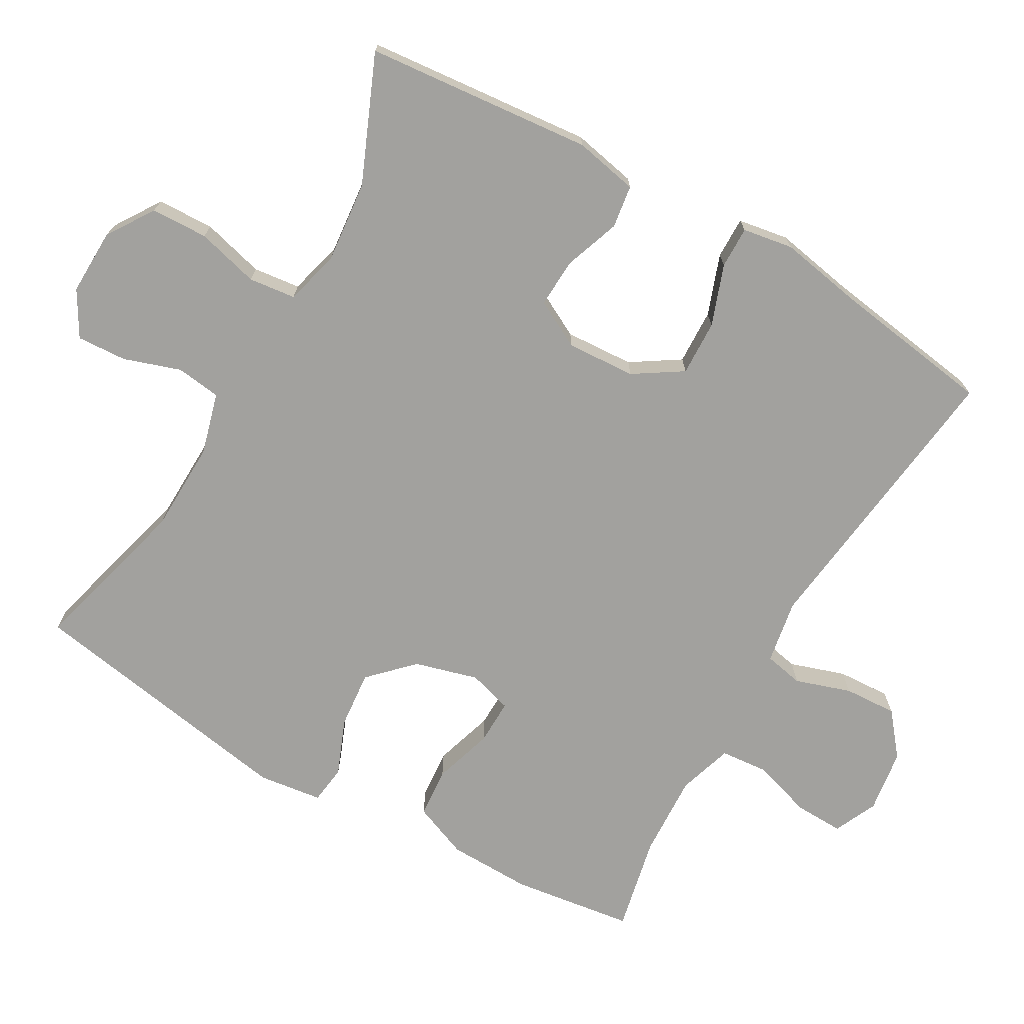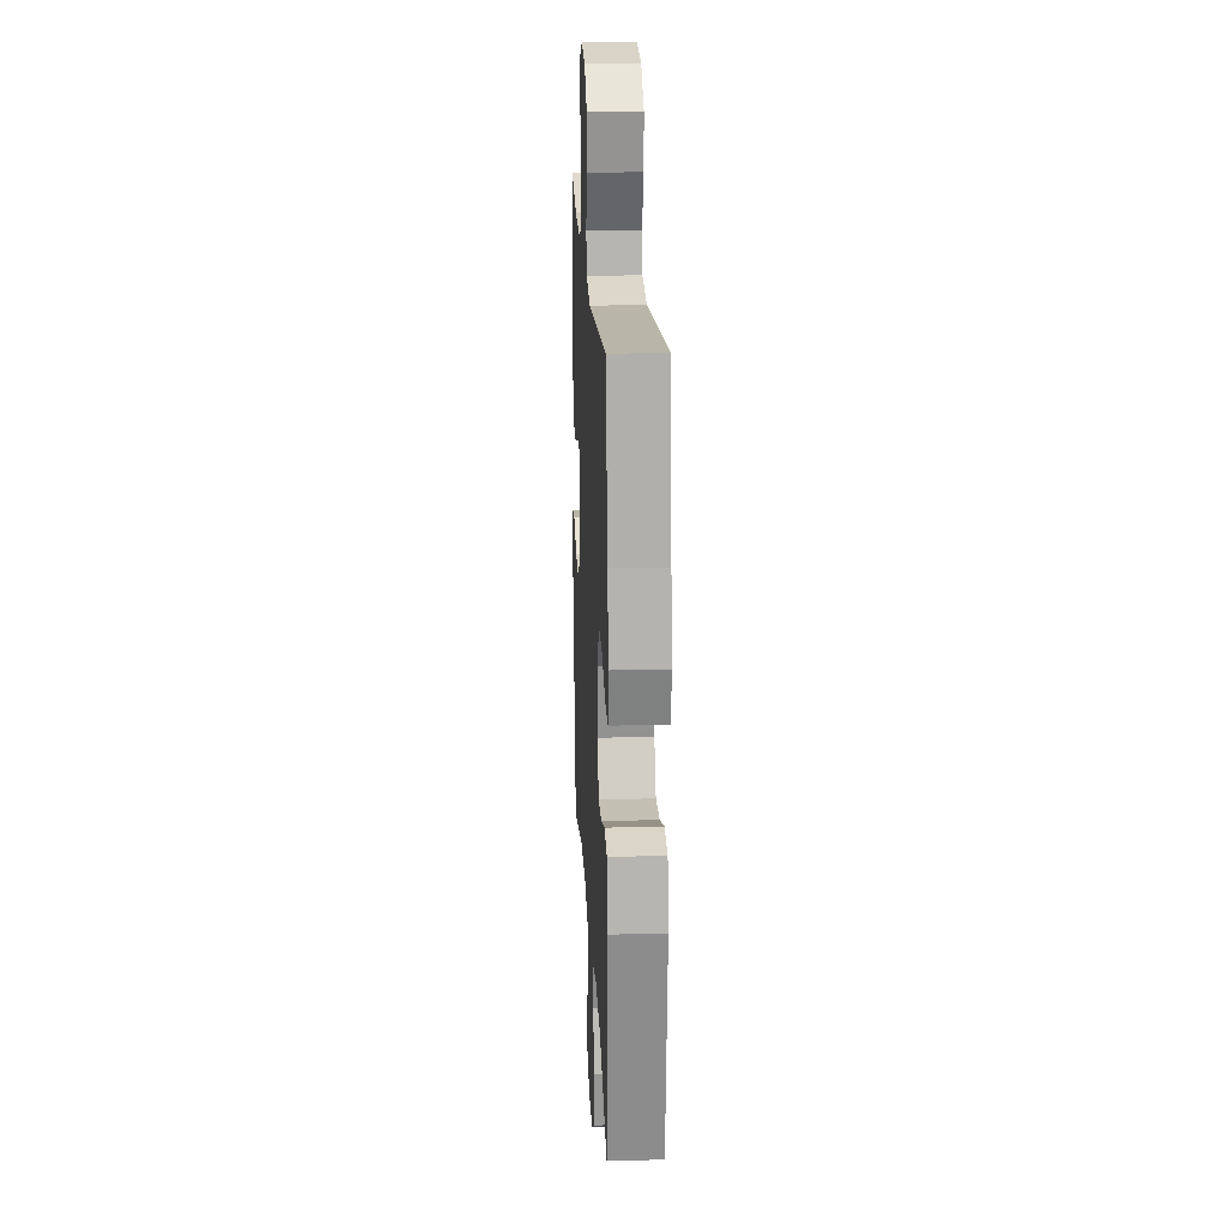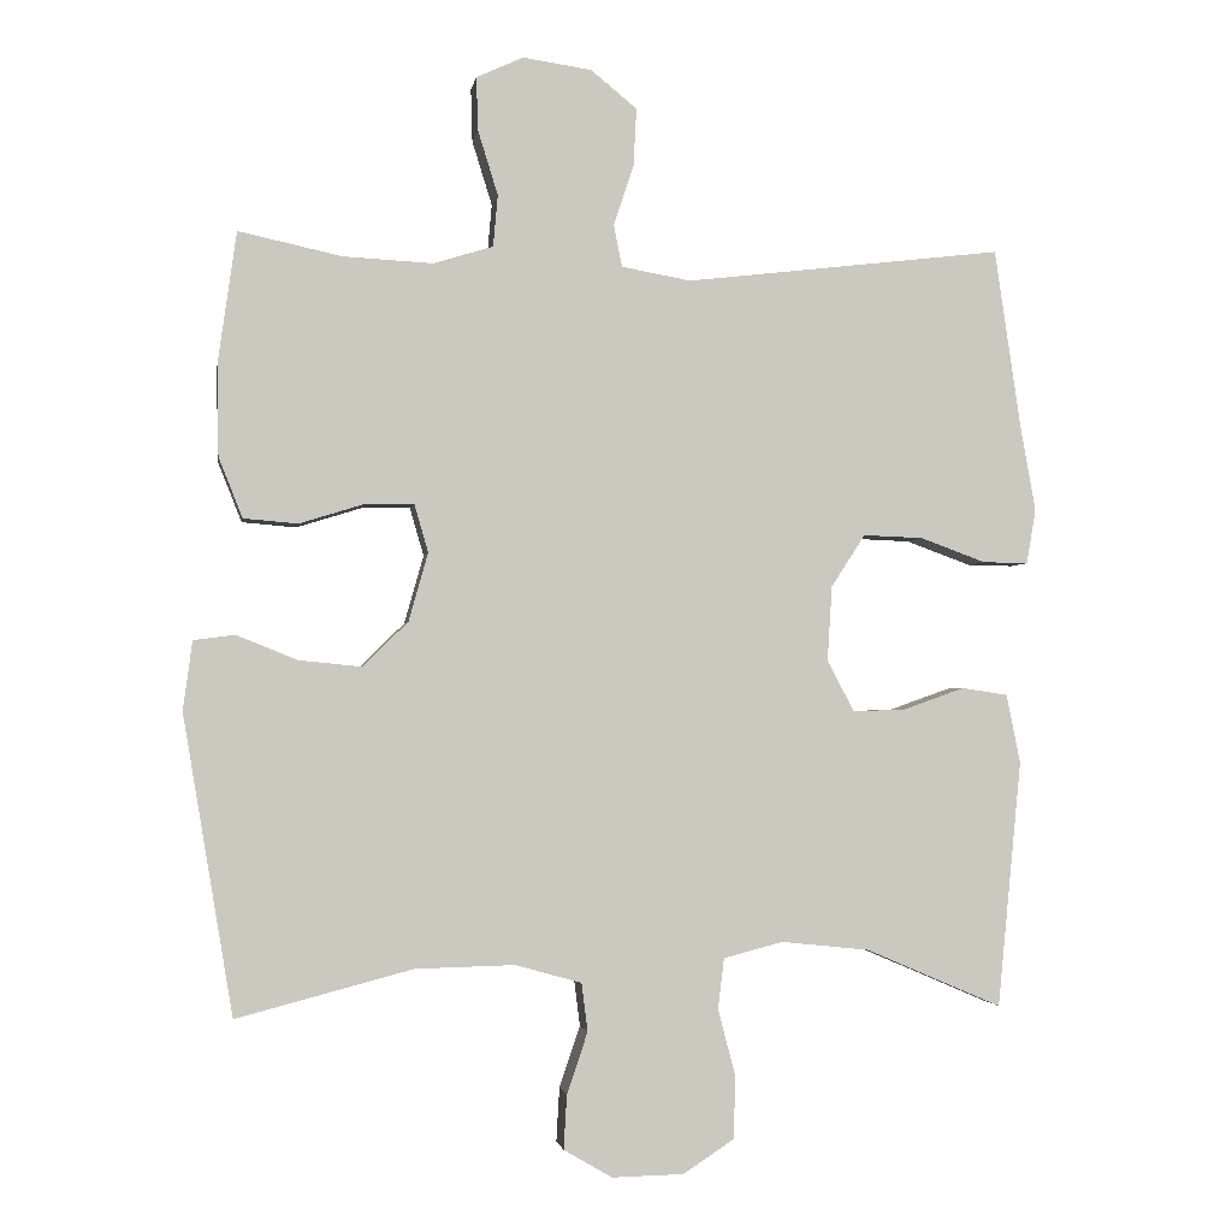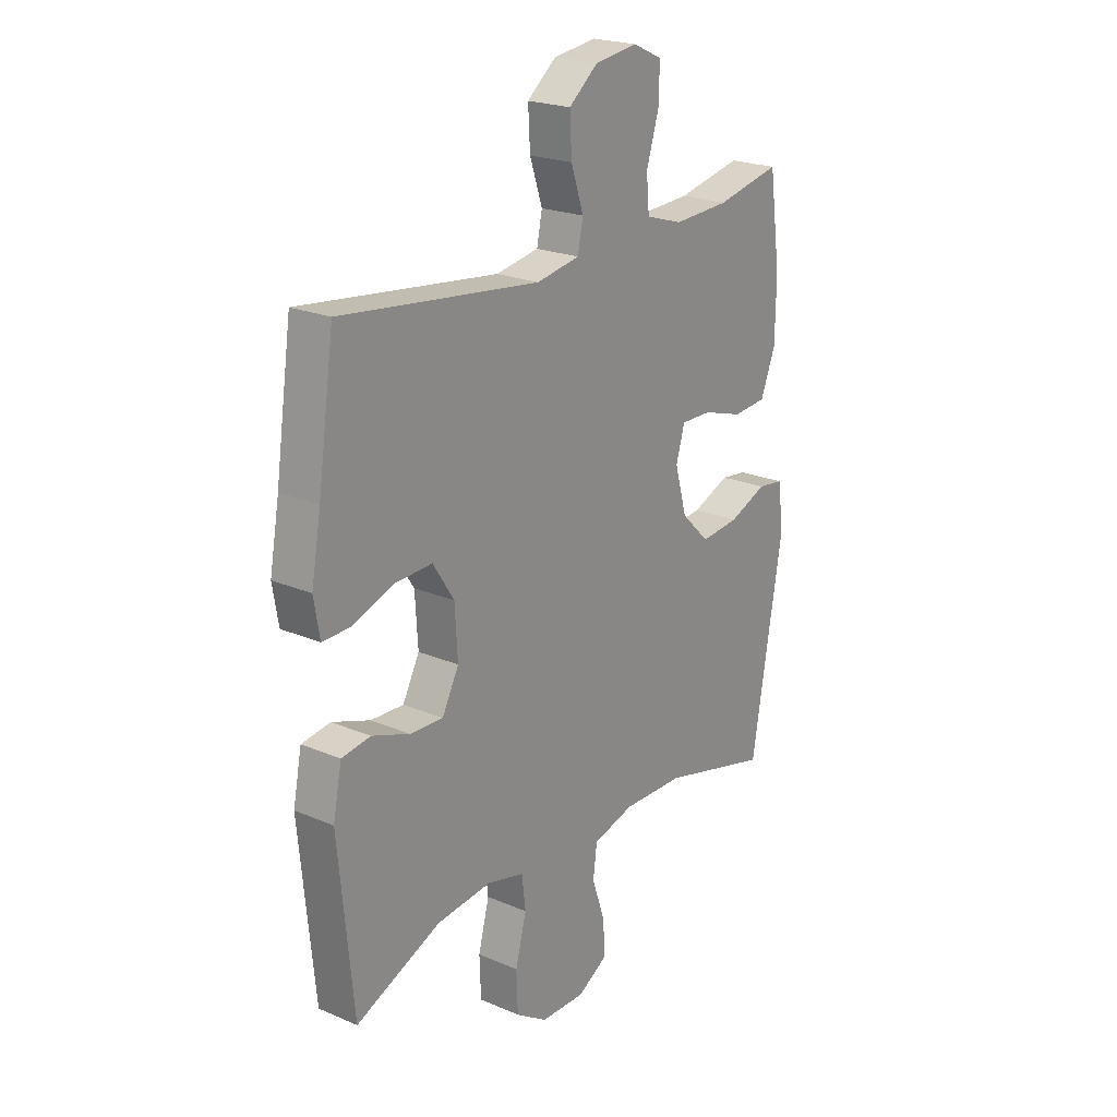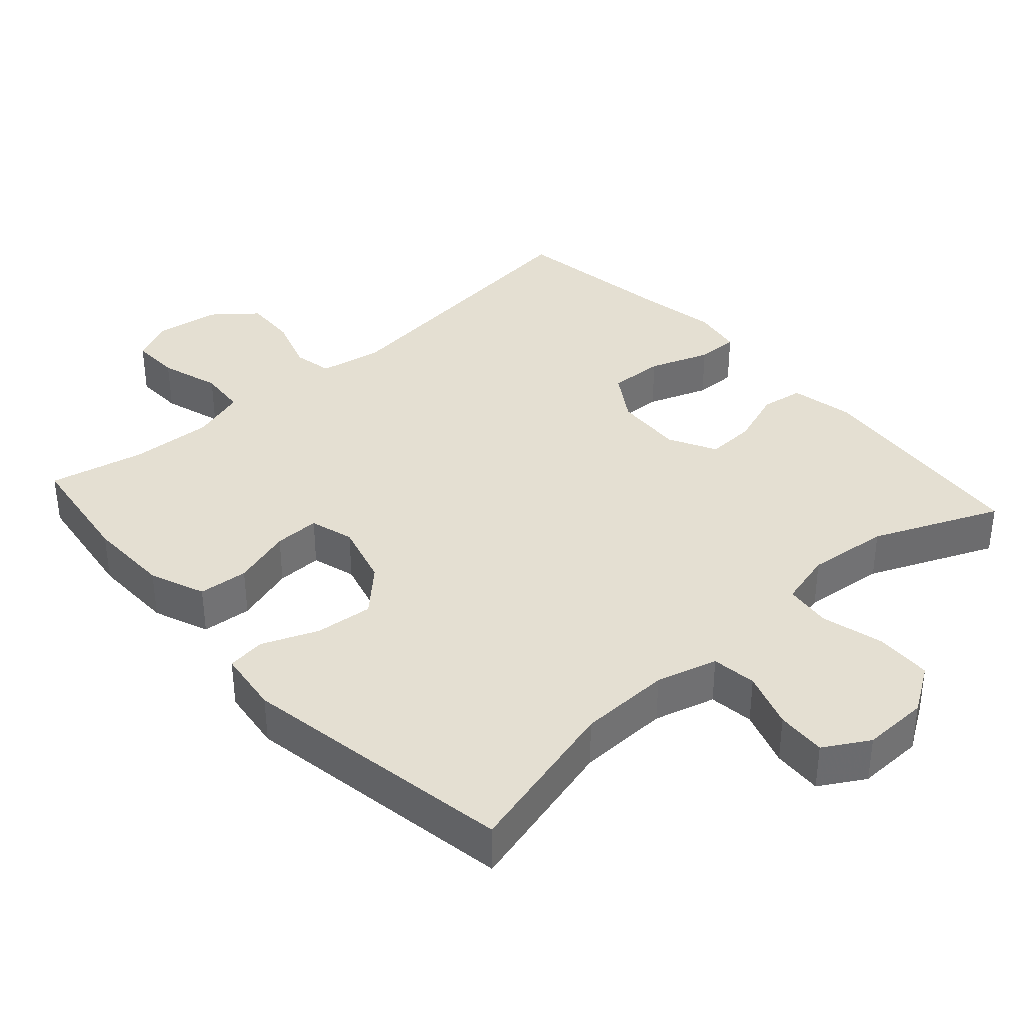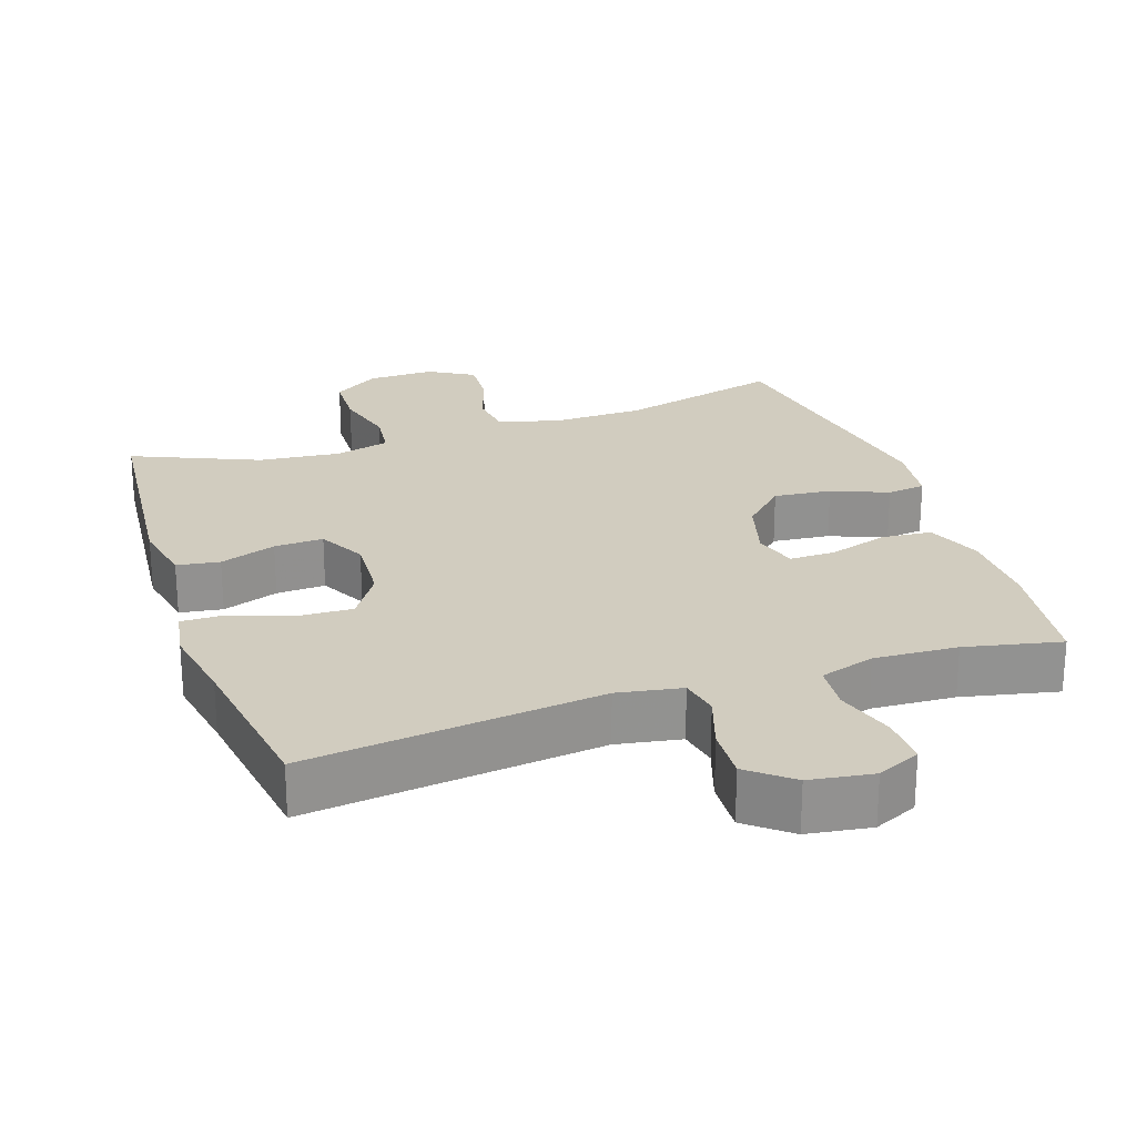
<metadata>
{"format":"obj","ext":"obj","renderer":"f3d","projection":"perspective","resolution":1024,"background":"white","views":[{"elev":-72.0,"azim":-119.9,"up":"+Y"},{"elev":20.4,"azim":-92.9,"up":"+Z"},{"elev":-2.1,"azim":171.0,"up":"+Z"},{"elev":22.0,"azim":-53.3,"up":"+Z"},{"elev":37.0,"azim":138.1,"up":"+Y"},{"elev":24.2,"azim":-18.7,"up":"+Y"}]}
</metadata>
<code>
v -0.5 0.07 0.5
v -0.087 0.07 0.451
v 0.003 0.07 0.467
v 0.014 0.07 0.522
v -0.012 0.07 0.6
v -0.016 0.07 0.675
v 0.044 0.07 0.724
v 0.133 0.07 0.737
v 0.194 0.07 0.709
v 0.192 0.07 0.64
v 0.166 0.07 0.556
v 0.172 0.07 0.489
v 0.249 0.07 0.465
v 0.366 0.07 0.471
v 0.5 0.07 0.5
v 0.524 0.07 0.329
v 0.522 0.07 0.211
v 0.491 0.07 0.133
v 0.421 0.07 0.127
v 0.337 0.07 0.153
v 0.273 0.07 0.154
v 0.255 0.07 0.092
v 0.28 0.07 0.003
v 0.339 0.07 -0.055
v 0.42 0.07 -0.047
v 0.499 0.07 -0.015
v 0.553 0.07 -0.022
v 0.565 0.07 -0.112
v 0.5 0.07 -0.5
v 0.271 0.07 -0.44
v 0.142 0.07 -0.437
v 0.056 0.07 -0.461
v 0.048 0.07 -0.524
v 0.075 0.07 -0.604
v 0.079 0.07 -0.674
v 0.016 0.07 -0.711
v -0.077 0.07 -0.709
v -0.143 0.07 -0.666
v -0.146 0.07 -0.586
v -0.123 0.07 -0.498
v -0.131 0.07 -0.432
v -0.208 0.07 -0.412
v -0.323 0.07 -0.424
v -0.5 0.07 -0.5
v -0.531 0.07 -0.18
v -0.513 0.07 -0.09
v -0.453 0.07 -0.081
v -0.374 0.07 -0.109
v -0.305 0.07 -0.112
v -0.27 0.07 -0.045
v -0.276 0.07 0.052
v -0.32 0.07 0.12
v -0.398 0.07 0.117
v -0.483 0.07 0.086
v -0.542 0.07 0.085
v -0.554 0.07 0.156
v -0.534 0.07 0.268
v -0.5 0 0.5
v -0.087 0 0.451
v 0.003 0 0.467
v 0.014 0 0.522
v -0.012 0 0.6
v -0.016 0 0.675
v 0.044 0 0.724
v 0.133 0 0.737
v 0.194 0 0.709
v 0.192 0 0.64
v 0.166 0 0.556
v 0.172 0 0.489
v 0.249 0 0.465
v 0.366 0 0.471
v 0.5 0 0.5
v 0.524 0 0.329
v 0.522 0 0.211
v 0.491 0 0.133
v 0.421 0 0.127
v 0.337 0 0.153
v 0.273 0 0.154
v 0.255 0 0.092
v 0.28 0 0.003
v 0.339 0 -0.055
v 0.42 0 -0.047
v 0.499 0 -0.015
v 0.553 0 -0.022
v 0.565 0 -0.112
v 0.5 0 -0.5
v 0.271 0 -0.44
v 0.142 0 -0.437
v 0.056 0 -0.461
v 0.048 0 -0.524
v 0.075 0 -0.604
v 0.079 0 -0.674
v 0.016 0 -0.711
v -0.077 0 -0.709
v -0.143 0 -0.666
v -0.146 0 -0.586
v -0.123 0 -0.498
v -0.131 0 -0.432
v -0.208 0 -0.412
v -0.323 0 -0.424
v -0.5 0 -0.5
v -0.531 0 -0.18
v -0.513 0 -0.09
v -0.453 0 -0.081
v -0.374 0 -0.109
v -0.305 0 -0.112
v -0.27 0 -0.045
v -0.276 0 0.052
v -0.32 0 0.12
v -0.398 0 0.117
v -0.483 0 0.086
v -0.542 0 0.085
v -0.554 0 0.156
v -0.534 0 0.268
f 54 55 56 57
f 53 54 57 1
f 52 53 1 2
f 51 52 2 3
f 50 51 3
f 49 50 3
f 45 46 47 48
f 43 44 45 48
f 42 43 48 49
f 41 42 49 3
f 37 38 39 40
f 33 34 35 36
f 32 33 36 37
f 27 28 29 30
f 25 26 27 30
f 24 25 30 31
f 23 24 31 32
f 17 18 19 20
f 17 20 21
f 14 15 16 17
f 13 14 17 21
f 12 13 21 22
f 8 9 10 11
f 8 11 12
f 7 8 12
f 4 5 6 7
f 4 7 12 22
f 32 37 40 41
f 22 23 32 41
f 3 4 22 41
f 114 113 112 111
f 58 114 111 110
f 59 58 110 109
f 60 59 109 108
f 60 108 107
f 60 107 106
f 105 104 103 102
f 105 102 101 100
f 106 105 100 99
f 60 106 99 98
f 97 96 95 94
f 93 92 91 90
f 94 93 90 89
f 87 86 85 84
f 87 84 83 82
f 88 87 82 81
f 89 88 81 80
f 77 76 75 74
f 78 77 74
f 74 73 72 71
f 78 74 71 70
f 79 78 70 69
f 68 67 66 65
f 69 68 65
f 69 65 64
f 64 63 62 61
f 79 69 64 61
f 98 97 94 89
f 98 89 80 79
f 98 79 61 60
f 1 58 59 2
f 2 59 60 3
f 3 60 61 4
f 4 61 62 5
f 5 62 63 6
f 6 63 64 7
f 7 64 65 8
f 8 65 66 9
f 9 66 67 10
f 10 67 68 11
f 11 68 69 12
f 12 69 70 13
f 13 70 71 14
f 14 71 72 15
f 15 72 73 16
f 16 73 74 17
f 17 74 75 18
f 18 75 76 19
f 19 76 77 20
f 20 77 78 21
f 21 78 79 22
f 22 79 80 23
f 23 80 81 24
f 24 81 82 25
f 25 82 83 26
f 26 83 84 27
f 27 84 85 28
f 28 85 86 29
f 29 86 87 30
f 30 87 88 31
f 31 88 89 32
f 32 89 90 33
f 33 90 91 34
f 34 91 92 35
f 35 92 93 36
f 36 93 94 37
f 37 94 95 38
f 38 95 96 39
f 39 96 97 40
f 40 97 98 41
f 41 98 99 42
f 42 99 100 43
f 43 100 101 44
f 44 101 102 45
f 45 102 103 46
f 46 103 104 47
f 47 104 105 48
f 48 105 106 49
f 49 106 107 50
f 50 107 108 51
f 51 108 109 52
f 52 109 110 53
f 53 110 111 54
f 54 111 112 55
f 55 112 113 56
f 56 113 114 57
f 57 114 58 1

</code>
